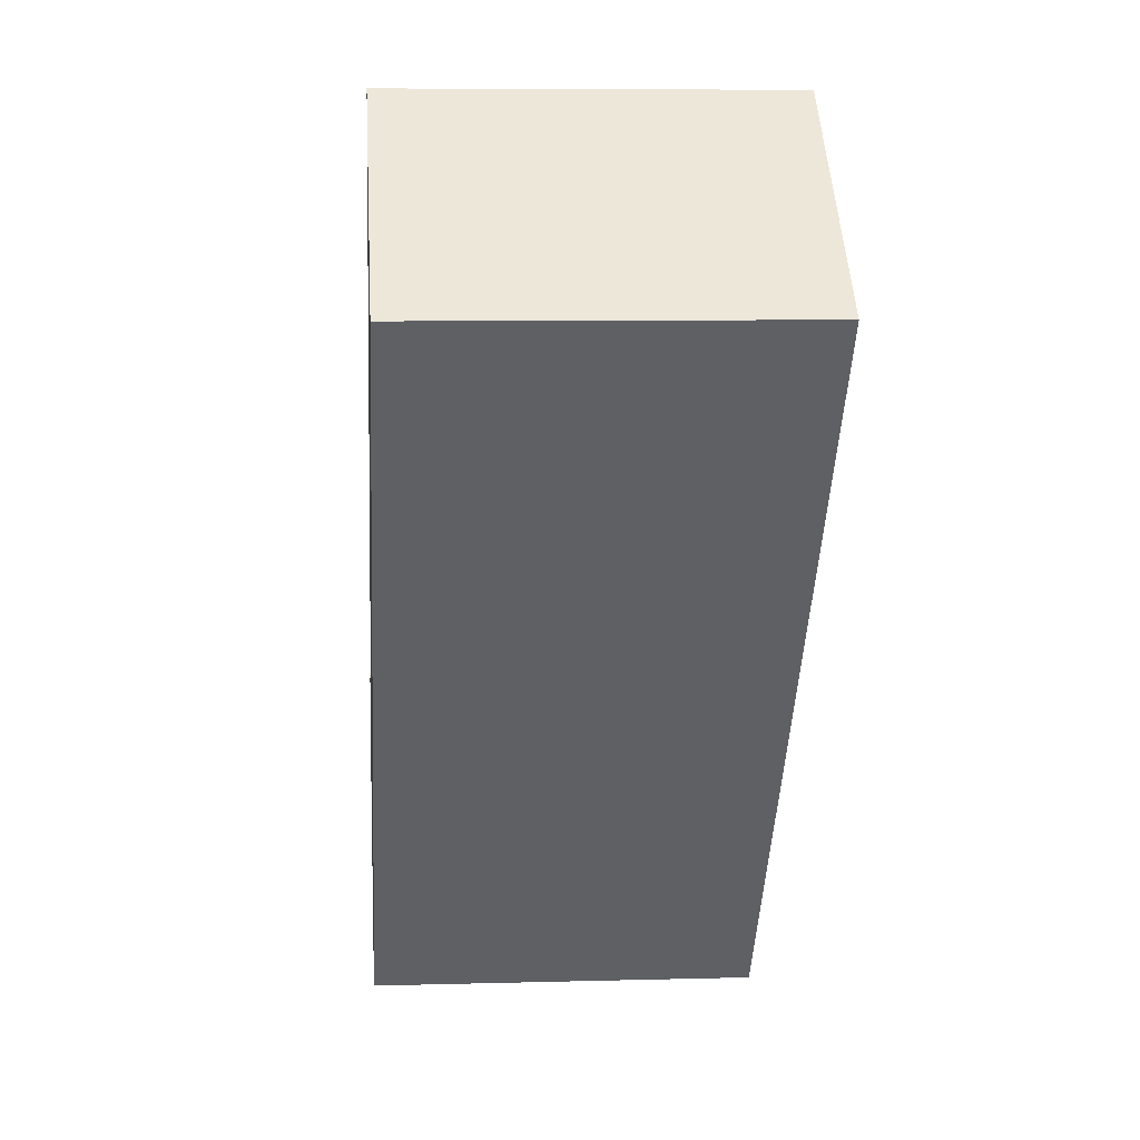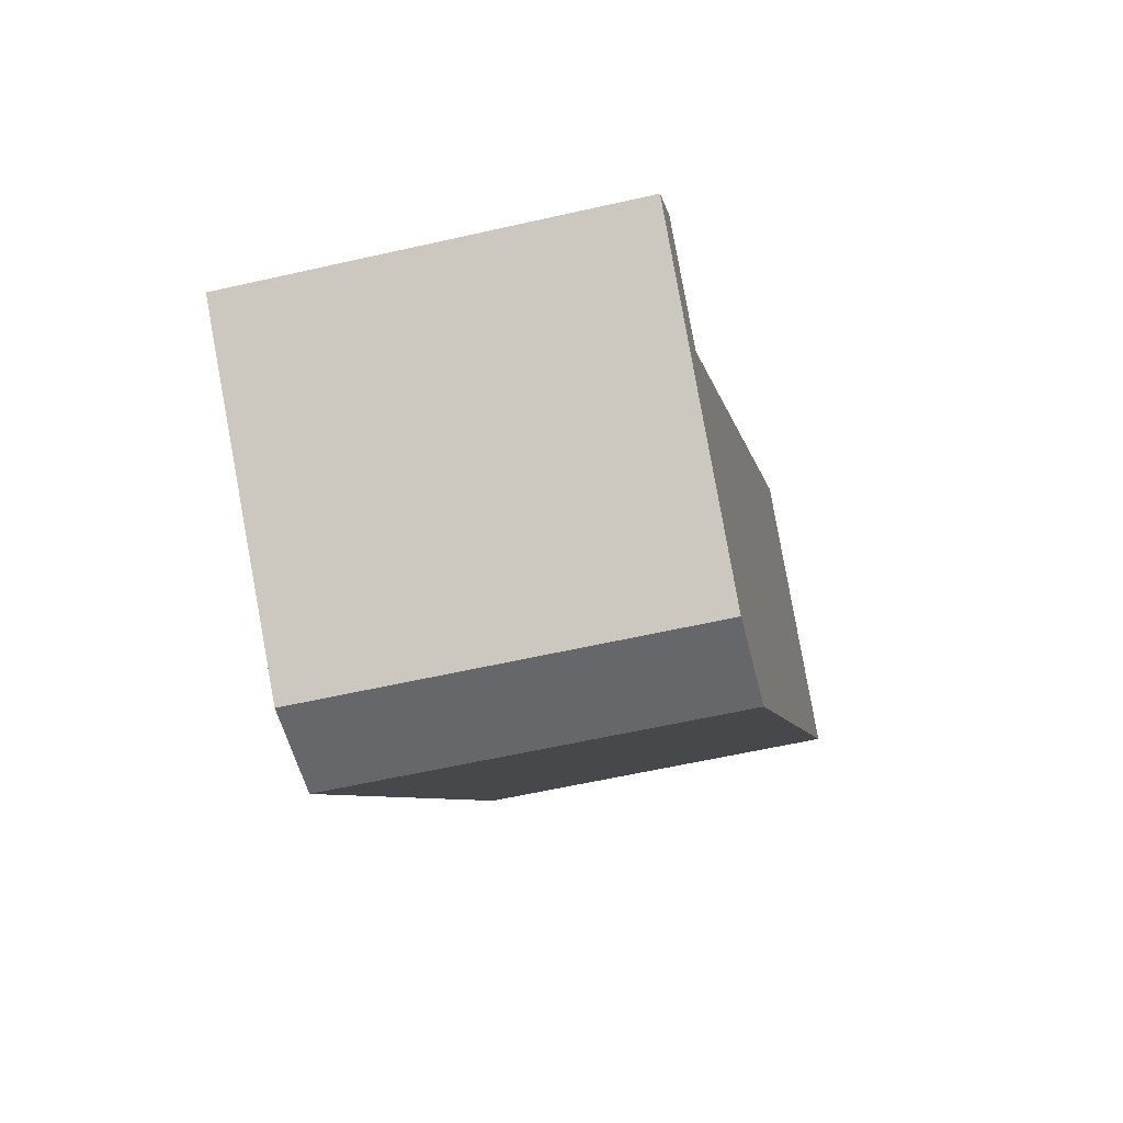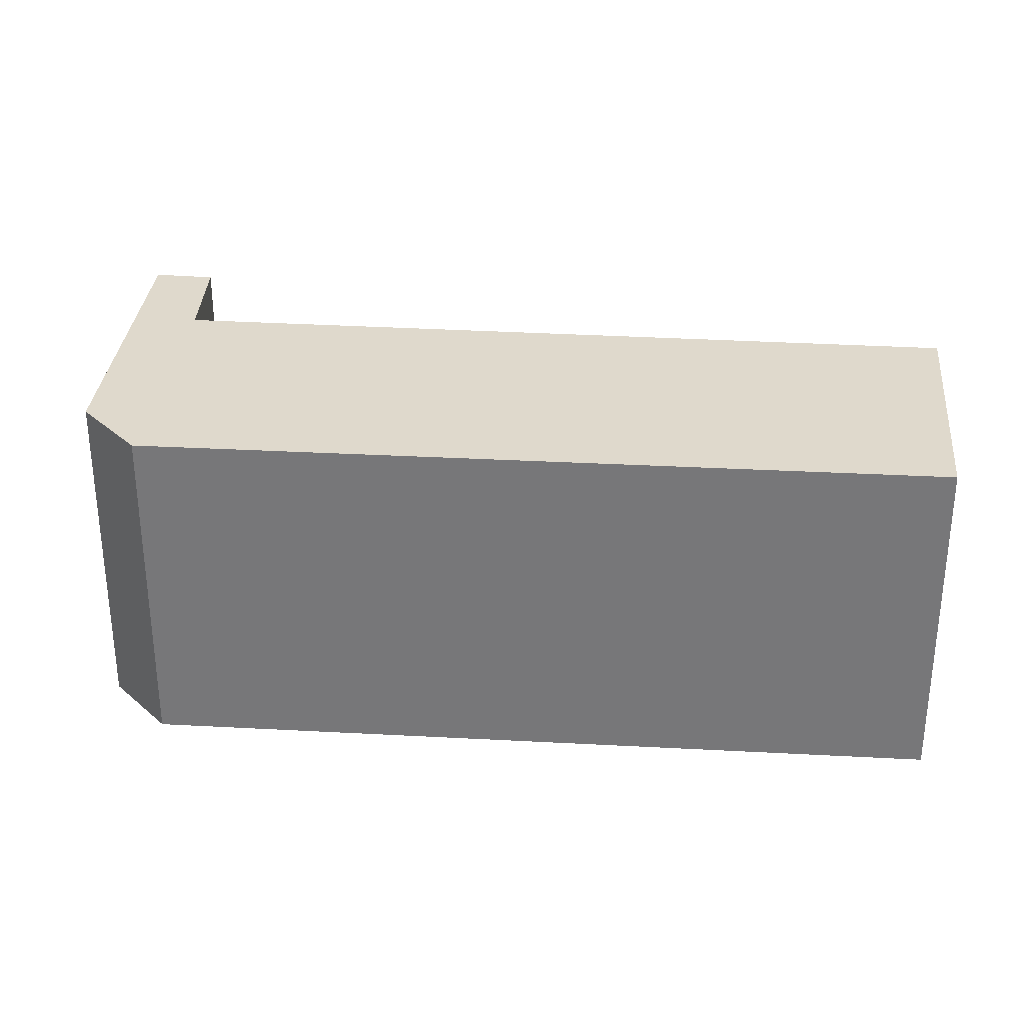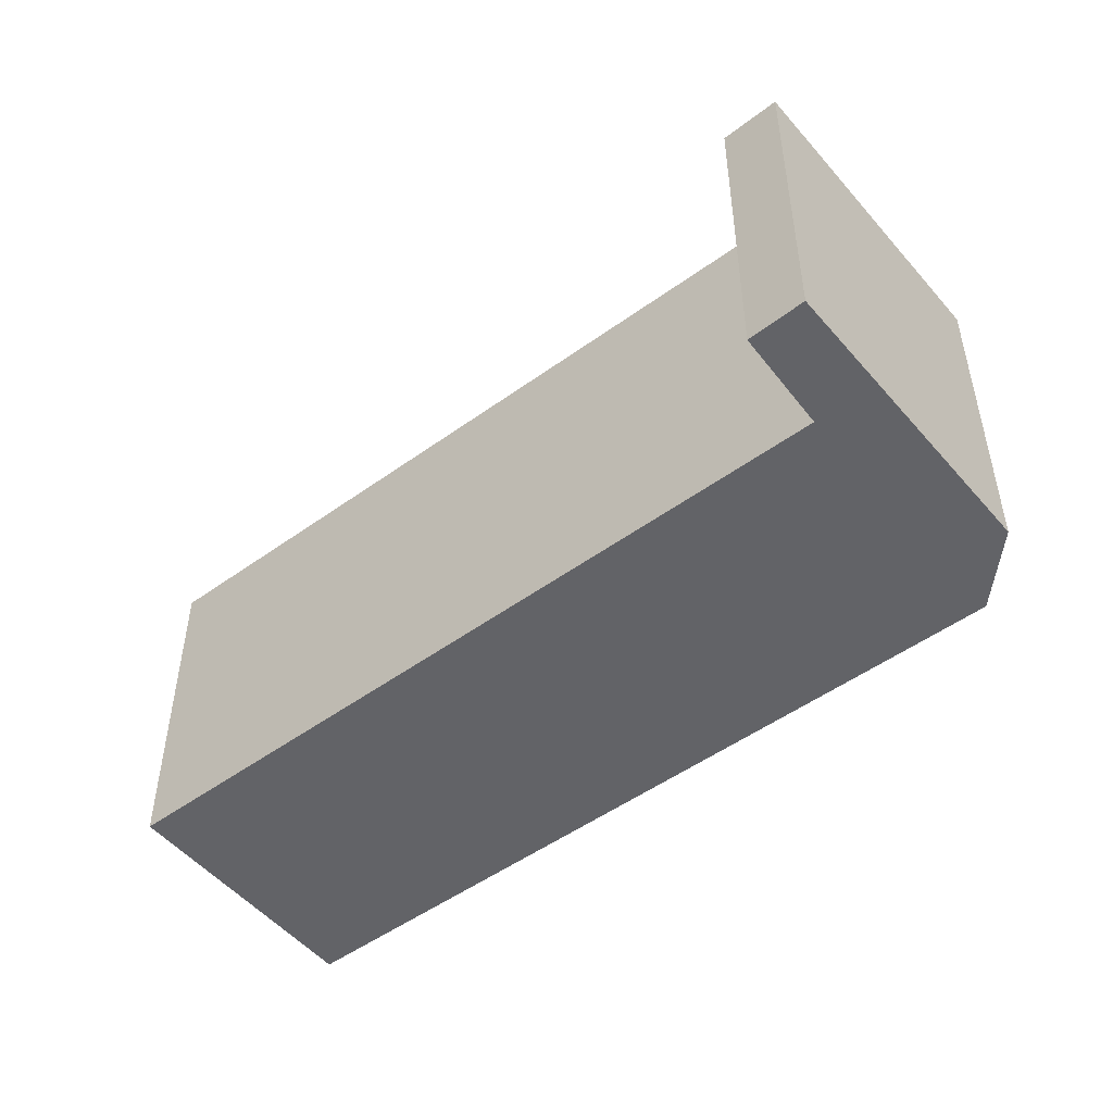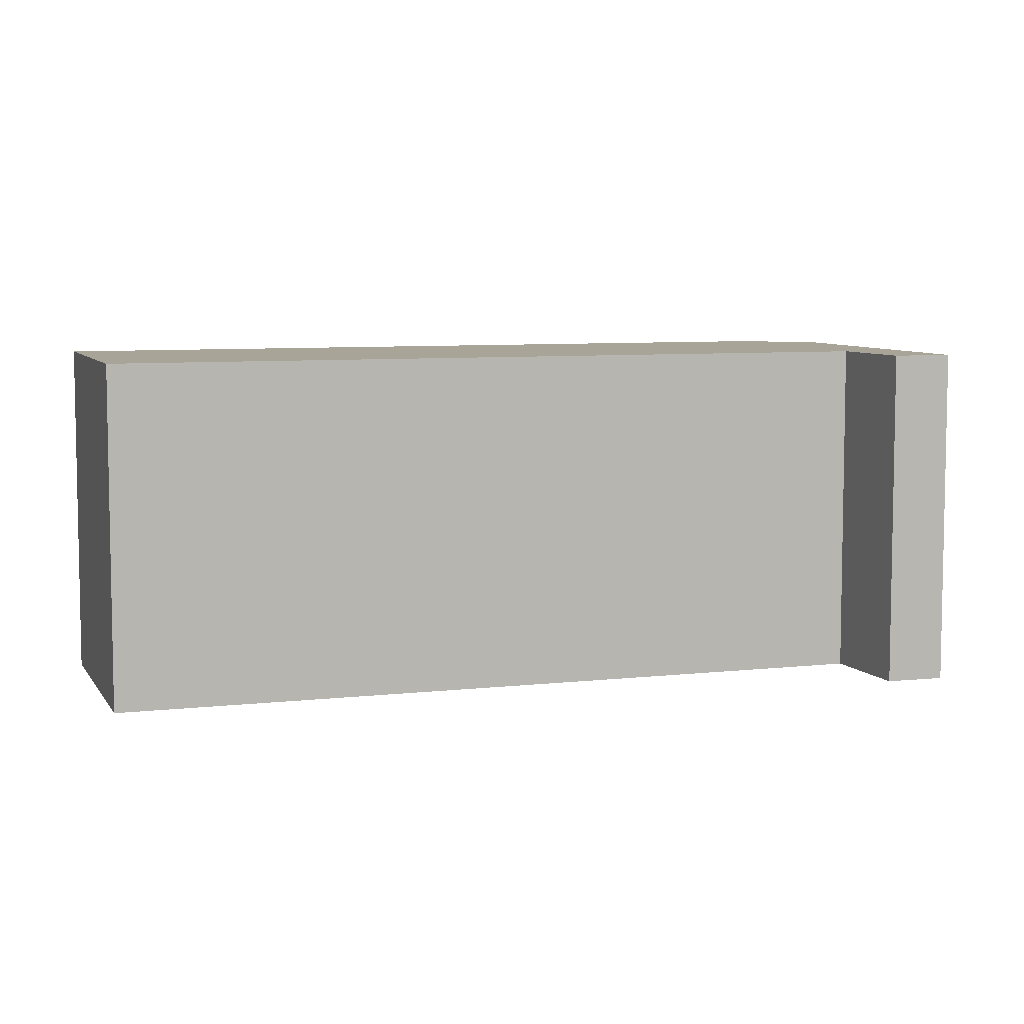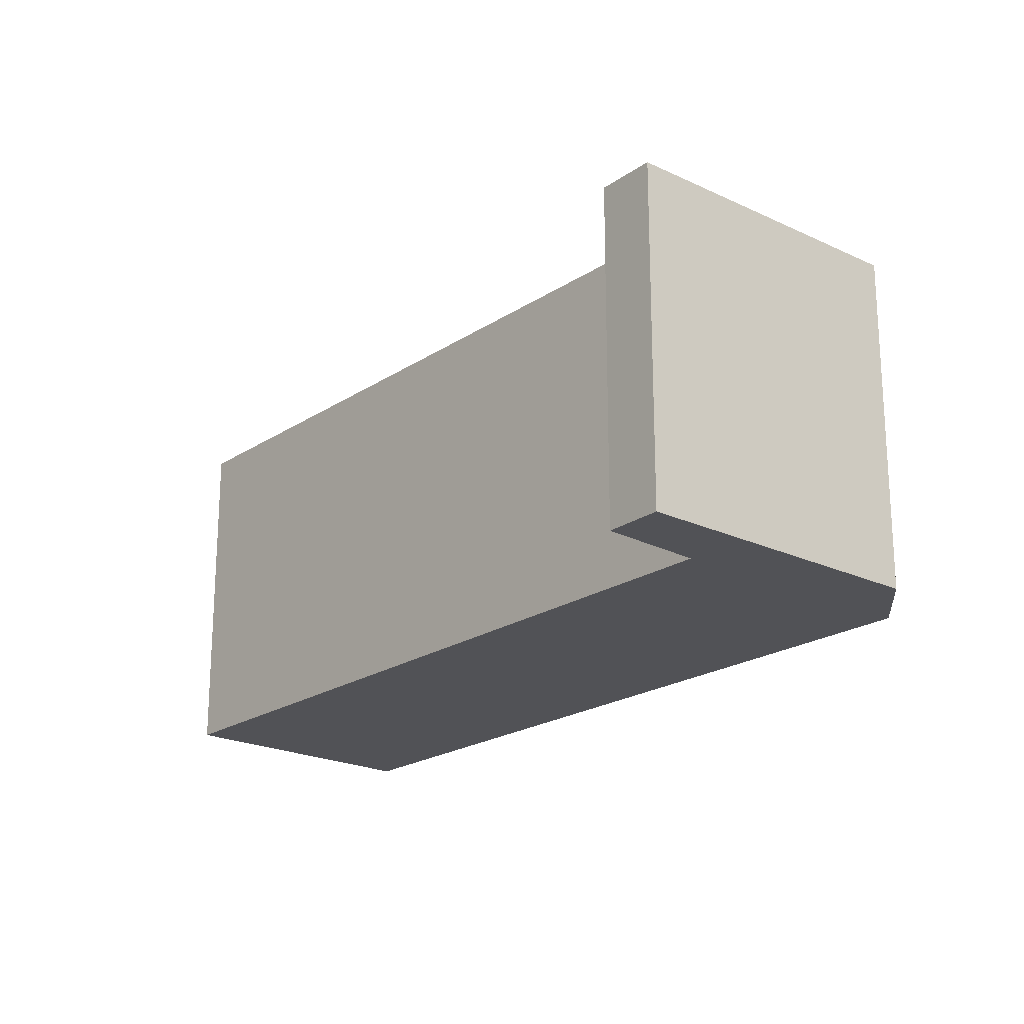
<metadata>
{"format":"obj","ext":"obj","renderer":"f3d","projection":"perspective","resolution":1024,"background":"white","views":[{"elev":7.6,"azim":-94.5,"up":"+Z"},{"elev":-57.5,"azim":103.4,"up":"+Z"},{"elev":32.3,"azim":-124.5,"up":"+Y"},{"elev":-51.0,"azim":89.1,"up":"+Y"},{"elev":7.0,"azim":32.1,"up":"+Y"},{"elev":-21.3,"azim":100.0,"up":"+Y"}]}
</metadata>
<code>
v  6.273 3.67 -6.739
v  8.418 3.67 -4.109
v  8.838 3.67 -4.594
v  7.528 3.67 -4.783
v  2.16 3.67 1.8
v  0 3.67 2.247e-16
v  5.346 3.67 -6.649
v  8.418 2.516e-16 -4.109
v  8.838 2.813e-16 -4.594
v  2.16 -1.102e-16 1.8
v  7.528 2.929e-16 -4.783
v  6.273 4.126e-16 -6.739
v  5.346 4.071e-16 -6.649
v  0 0 0
g defaultobject
f 1 2 3
f 2 1 4
f 4 1 5
f 5 1 6
f 6 1 7
f 8 3 2
f 3 8 9
f 10 4 5
f 4 10 11
f 9 1 3
f 1 9 12
f 12 7 1
f 7 12 13
f 13 6 7
f 6 13 14
f 14 5 6
f 5 14 10
f 11 2 4
f 2 11 8
f 8 12 9
f 12 8 13
f 13 8 11
f 13 11 10
f 13 10 14

</code>
